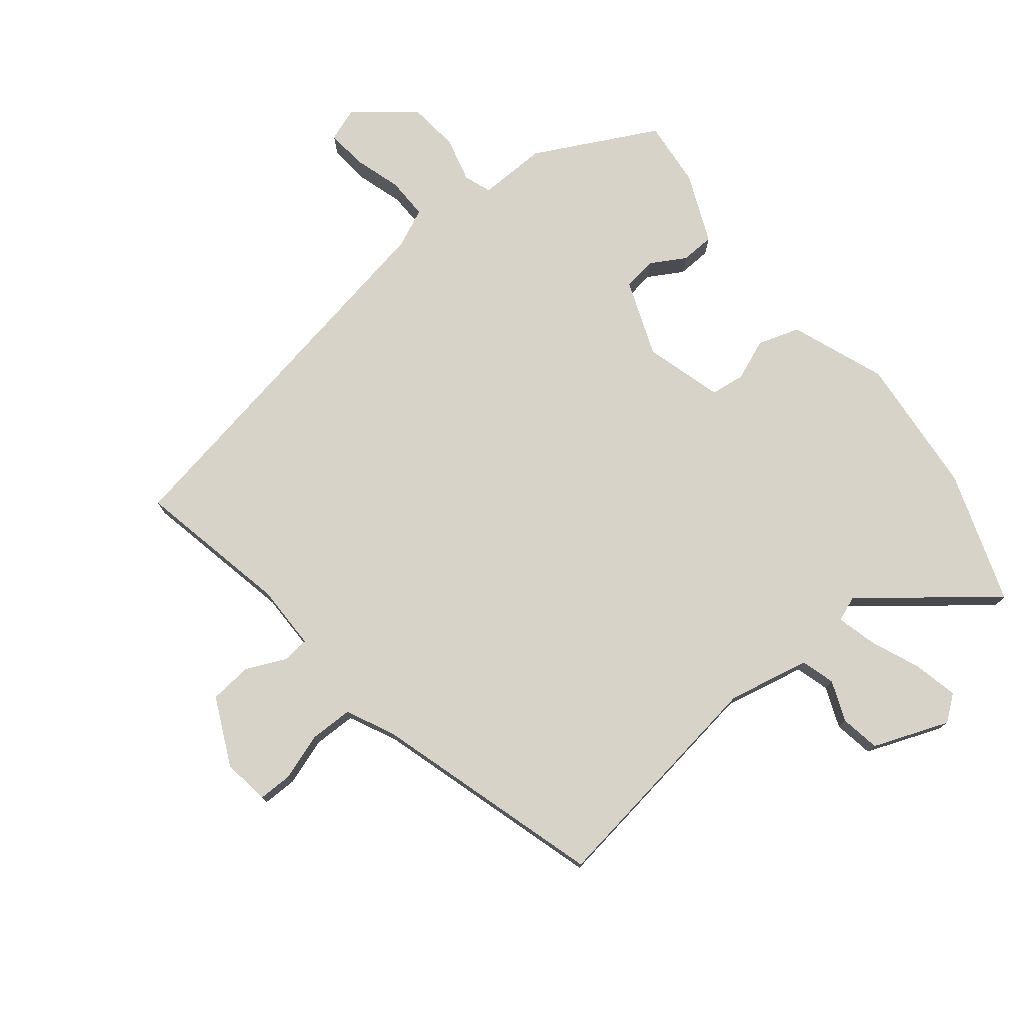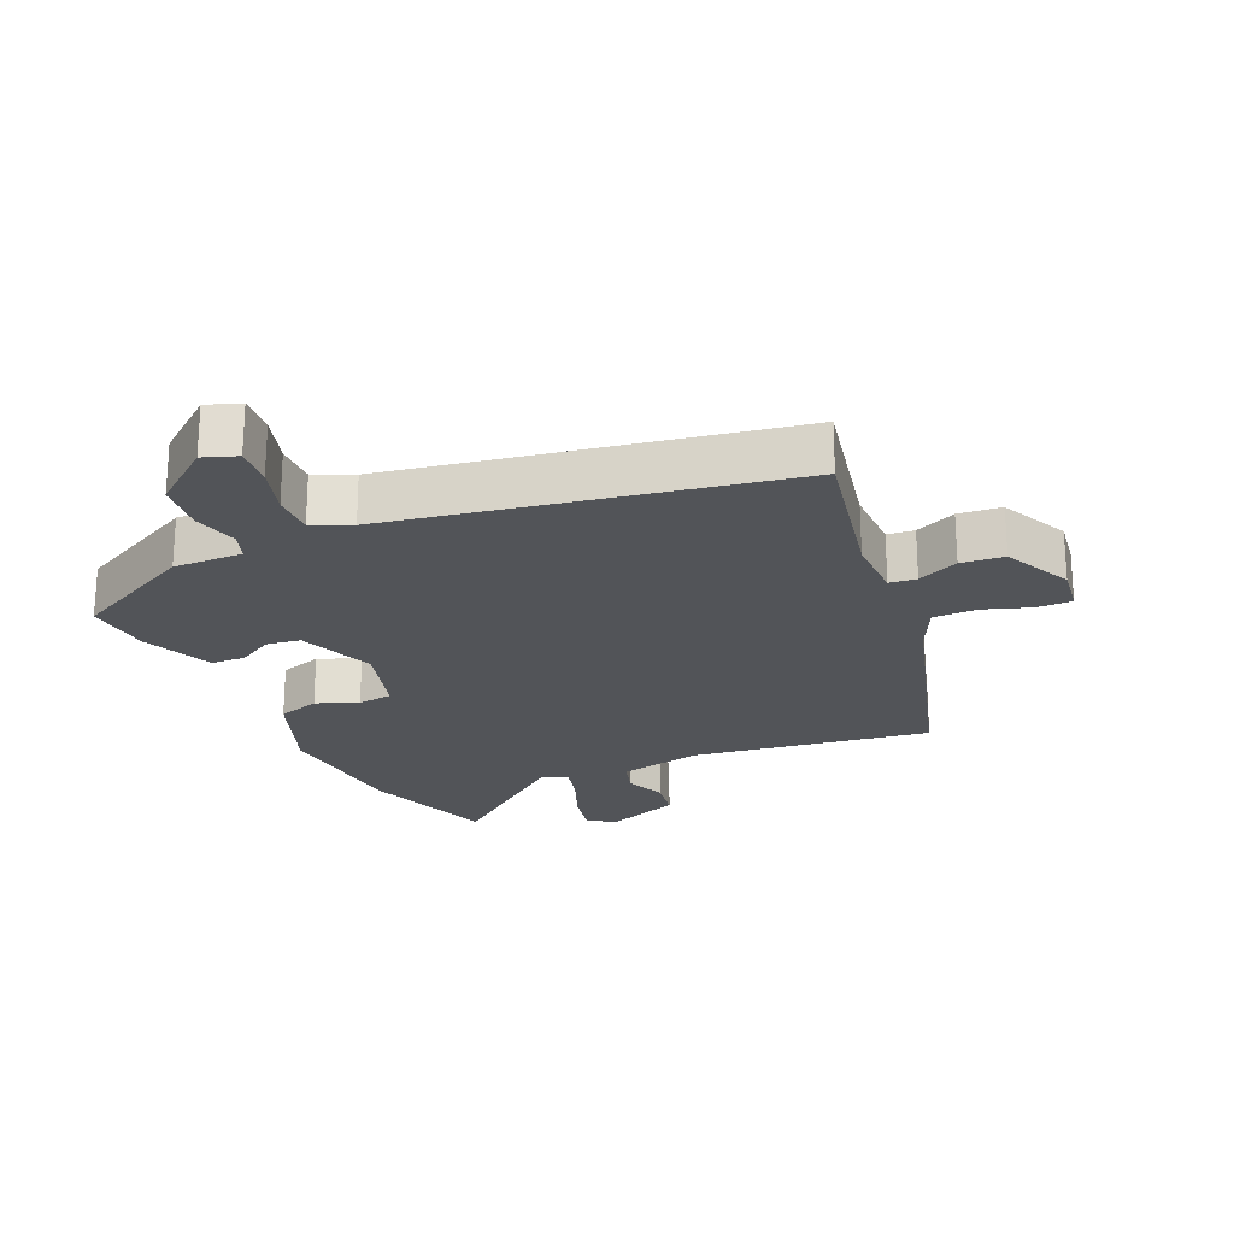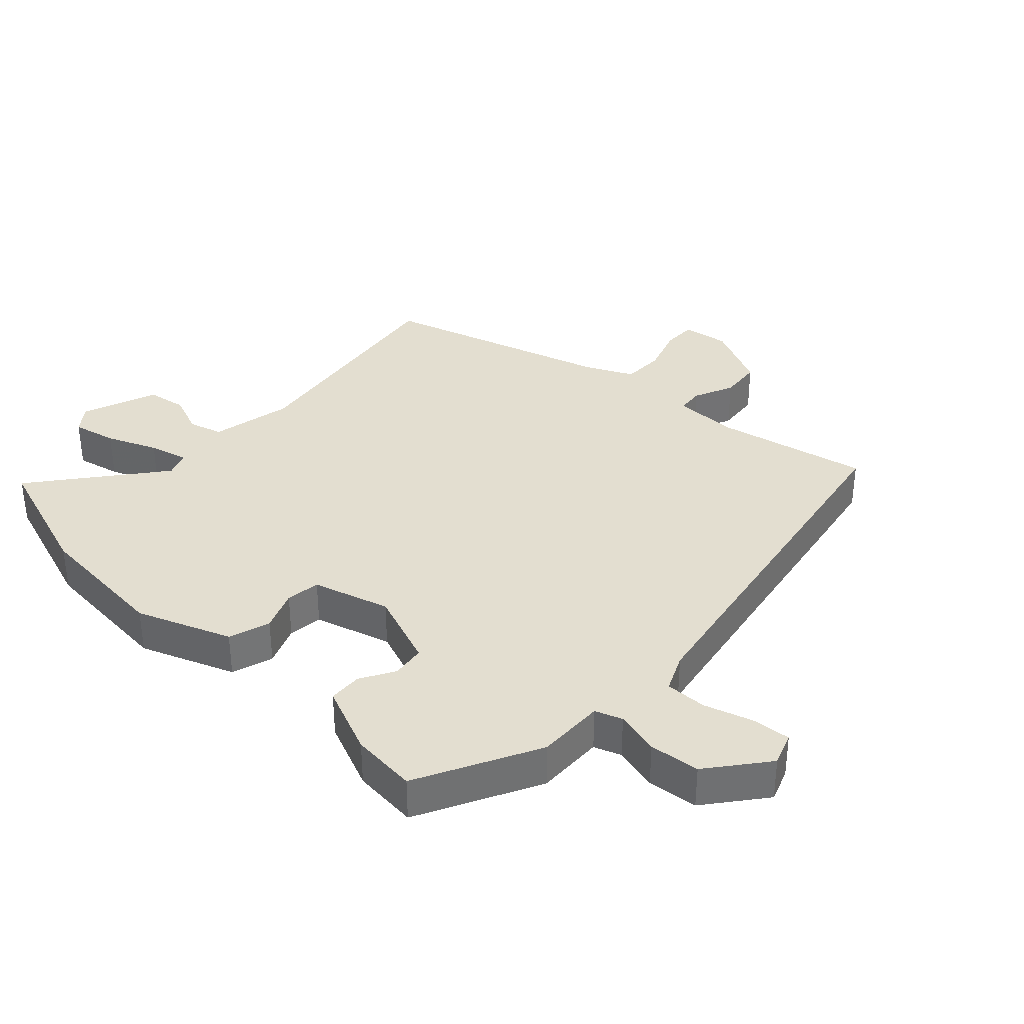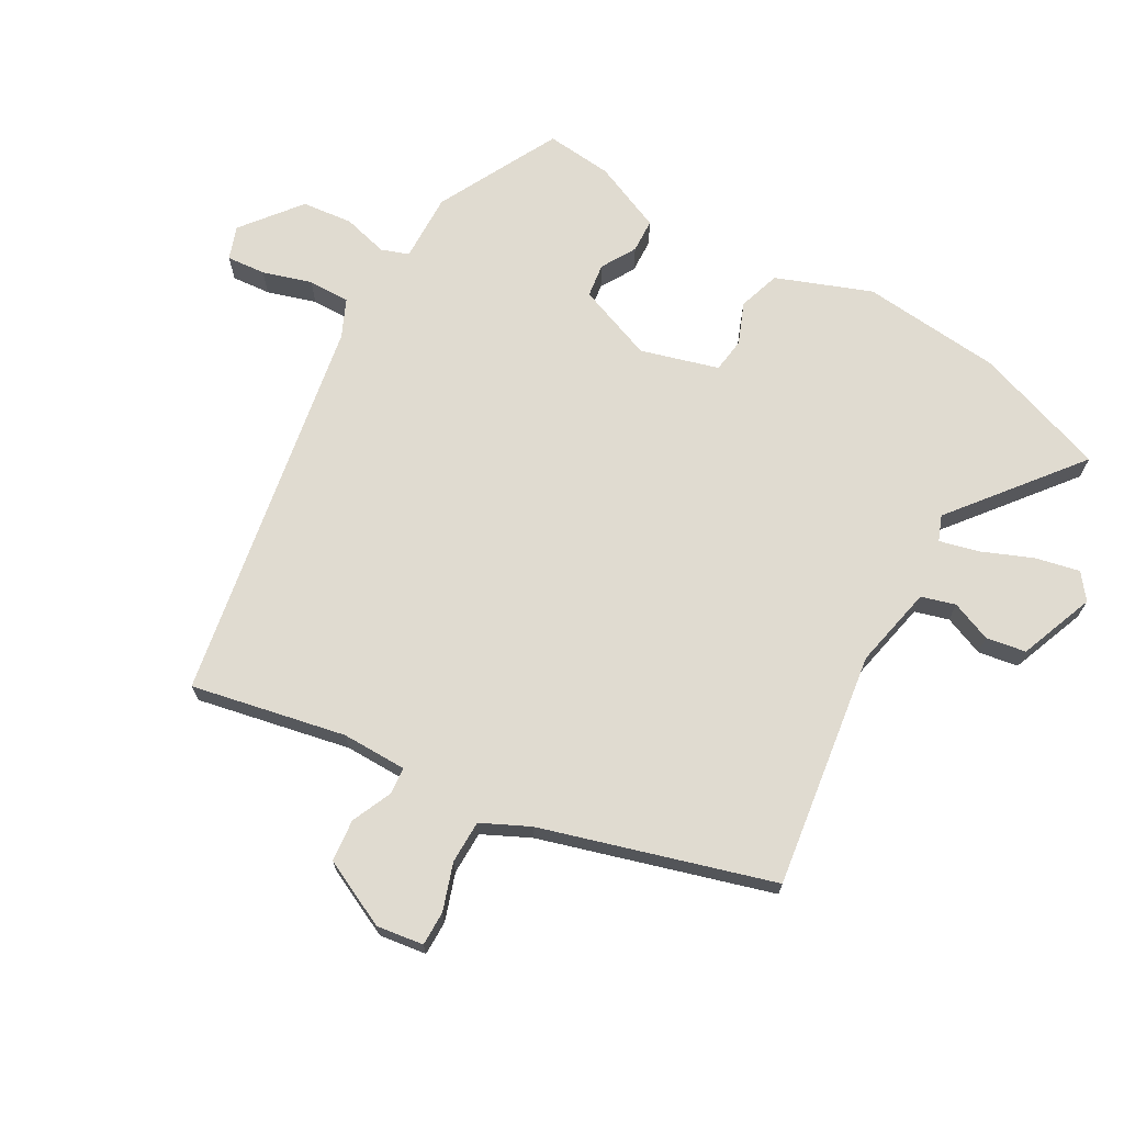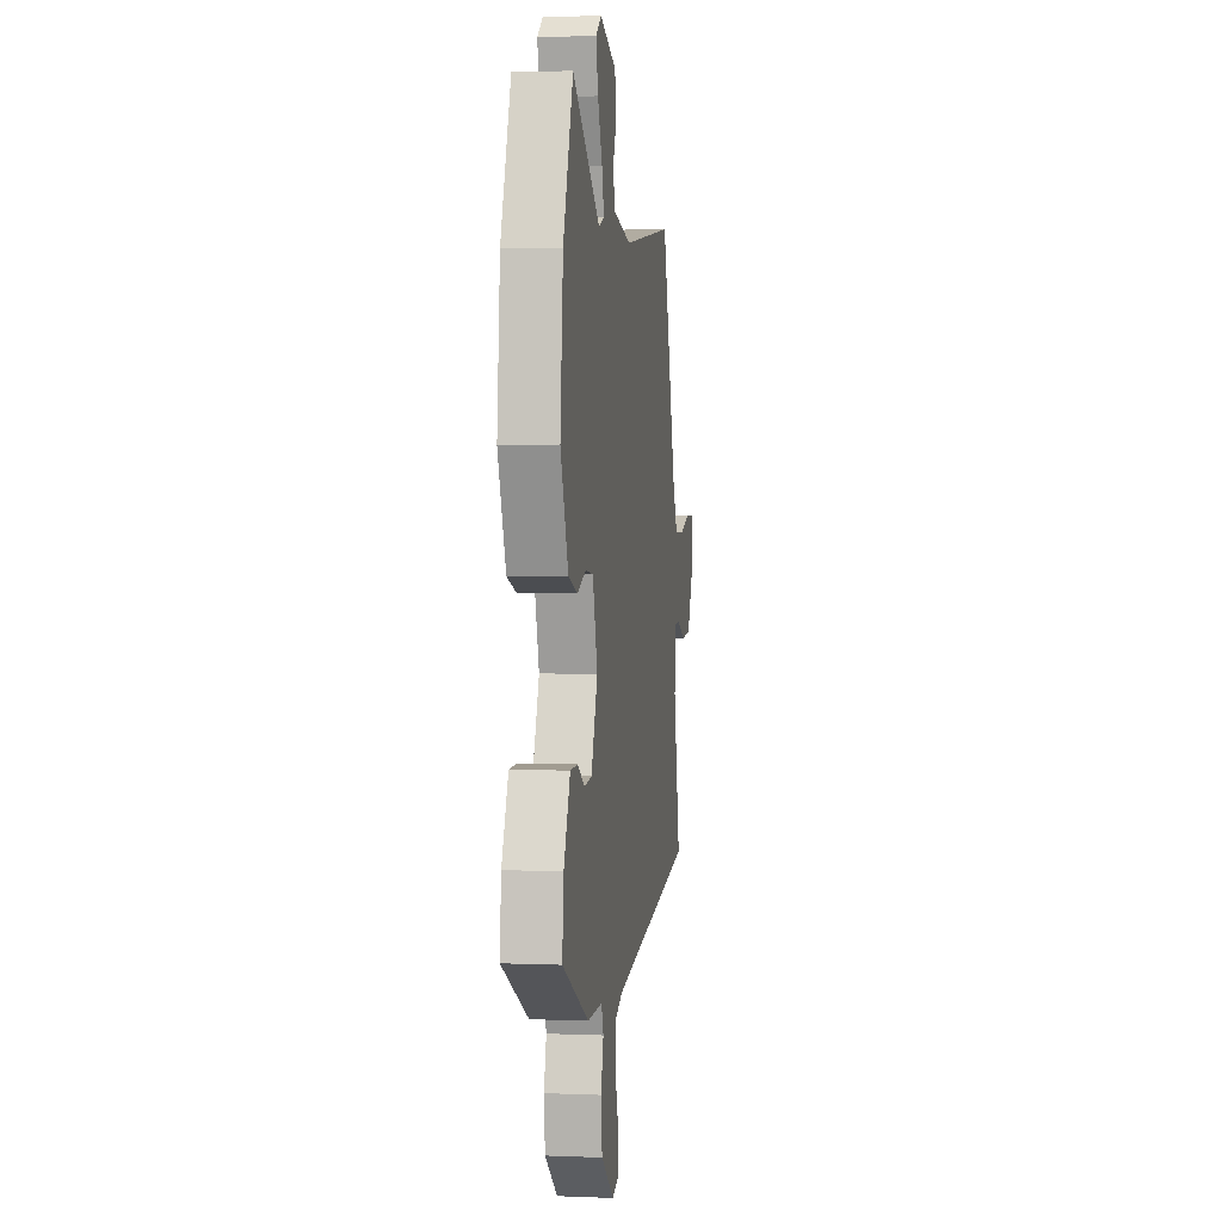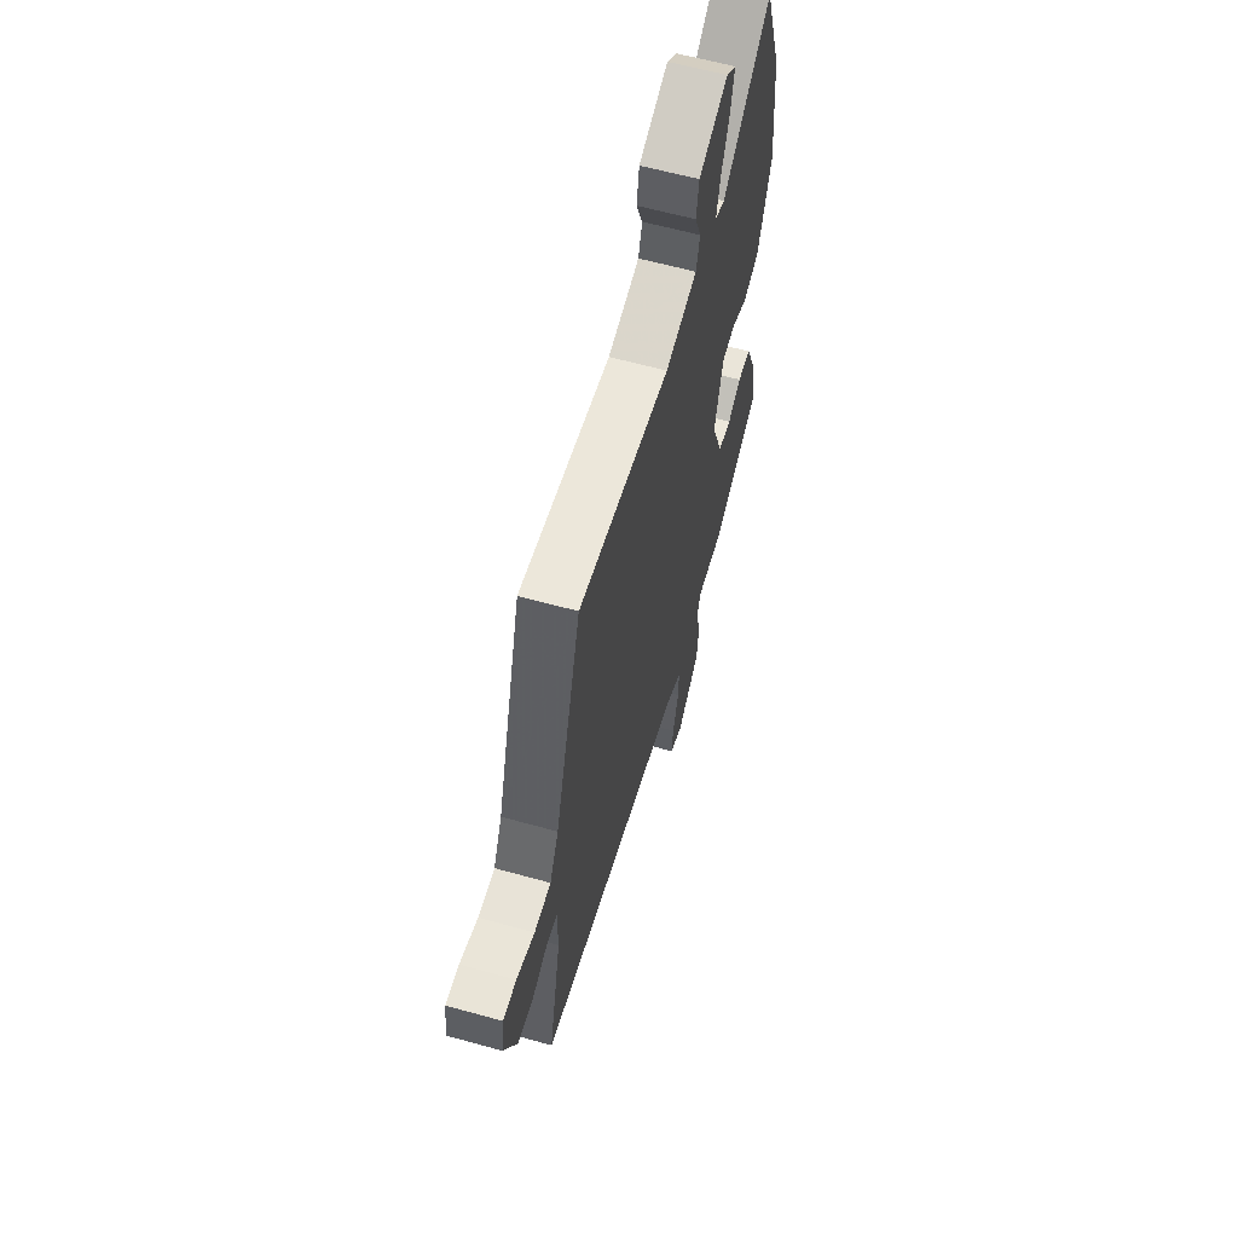
<metadata>
{"format":"obj","ext":"obj","renderer":"f3d","projection":"perspective","resolution":1024,"background":"white","views":[{"elev":76.6,"azim":-38.9,"up":"+Y"},{"elev":-22.9,"azim":-156.1,"up":"+Y"},{"elev":35.7,"azim":132.8,"up":"+Y"},{"elev":70.0,"azim":-60.4,"up":"+Y"},{"elev":2.4,"azim":98.3,"up":"+Z"},{"elev":61.0,"azim":-74.1,"up":"+Z"}]}
</metadata>
<code>
v 0.534 0.07 -0.358
v 0.347 0.07 -0.455
v 0.242 0.07 -0.453
v 0.227 0.07 -0.495
v 0.245 0.07 -0.564
v 0.237 0.07 -0.642
v 0.147 0.07 -0.714
v 0.096 0.07 -0.696
v 0.101 0.07 -0.636
v 0.124 0.07 -0.561
v 0.125 0.07 -0.497
v 0.067 0.07 -0.471
v -0.528 0.07 -0.367
v -0.48 0.07 -0.131
v -0.481 0.07 -0.031
v -0.522 0.07 -0.027
v -0.584 0.07 -0.055
v -0.649 0.07 -0.049
v -0.699 0.07 0.055
v -0.689 0.07 0.127
v -0.636 0.07 0.127
v -0.564 0.07 0.103
v -0.498 0.07 0.104
v -0.463 0.07 0.177
v -0.359 0.07 0.53
v 0.003 0.07 0.479
v 0.129 0.07 0.506
v 0.144 0.07 0.558
v 0.119 0.07 0.62
v 0.129 0.07 0.681
v 0.245 0.07 0.726
v 0.284 0.07 0.696
v 0.269 0.07 0.628
v 0.237 0.07 0.55
v 0.222 0.07 0.49
v 0.261 0.07 0.475
v 0.455 0.07 0.63
v 0.525 0.07 0.428
v 0.545 0.07 0.213
v 0.49 0.07 0.068
v 0.426 0.07 0.047
v 0.363 0.07 0.072
v 0.31 0.07 0.065
v 0.276 0.07 -0.054
v 0.321 0.07 -0.171
v 0.373 0.07 -0.178
v 0.426 0.07 -0.147
v 0.478 0.07 -0.149
v 0.524 0.07 -0.256
v 0.534 0 -0.358
v 0.347 0 -0.455
v 0.242 0 -0.453
v 0.227 0 -0.495
v 0.245 0 -0.564
v 0.237 0 -0.642
v 0.147 0 -0.714
v 0.096 0 -0.696
v 0.101 0 -0.636
v 0.124 0 -0.561
v 0.125 0 -0.497
v 0.067 0 -0.471
v -0.528 0 -0.367
v -0.48 0 -0.131
v -0.481 0 -0.031
v -0.522 0 -0.027
v -0.584 0 -0.055
v -0.649 0 -0.049
v -0.699 0 0.055
v -0.689 0 0.127
v -0.636 0 0.127
v -0.564 0 0.103
v -0.498 0 0.104
v -0.463 0 0.177
v -0.359 0 0.53
v 0.003 0 0.479
v 0.129 0 0.506
v 0.144 0 0.558
v 0.119 0 0.62
v 0.129 0 0.681
v 0.245 0 0.726
v 0.284 0 0.696
v 0.269 0 0.628
v 0.237 0 0.55
v 0.222 0 0.49
v 0.261 0 0.475
v 0.455 0 0.63
v 0.525 0 0.428
v 0.545 0 0.213
v 0.49 0 0.068
v 0.426 0 0.047
v 0.363 0 0.072
v 0.31 0 0.065
v 0.276 0 -0.054
v 0.321 0 -0.171
v 0.373 0 -0.178
v 0.426 0 -0.147
v 0.478 0 -0.149
v 0.524 0 -0.256
f 46 47 48 49
f 45 46 49 1
f 39 40 41 42
f 39 42 43
f 36 37 38 39
f 35 36 39 43
f 31 32 33 34
f 31 34 35
f 28 29 30 31
f 27 28 31 35
f 26 27 35 43
f 24 25 26 43
f 19 20 21 22
f 19 22 23
f 16 17 18 19
f 15 16 19 23
f 12 13 14
f 11 12 14 15
f 7 8 9 10
f 7 10 11
f 4 5 6 7
f 3 4 7 11
f 45 1 2 3
f 44 45 3 11
f 23 24 43 44
f 11 15 23 44
f 98 97 96 95
f 50 98 95 94
f 91 90 89 88
f 92 91 88
f 88 87 86 85
f 92 88 85 84
f 83 82 81 80
f 84 83 80
f 80 79 78 77
f 84 80 77 76
f 92 84 76 75
f 92 75 74 73
f 71 70 69 68
f 72 71 68
f 68 67 66 65
f 72 68 65 64
f 63 62 61
f 64 63 61 60
f 59 58 57 56
f 60 59 56
f 56 55 54 53
f 60 56 53 52
f 52 51 50 94
f 60 52 94 93
f 93 92 73 72
f 93 72 64 60
f 1 50 51 2
f 2 51 52 3
f 3 52 53 4
f 4 53 54 5
f 5 54 55 6
f 6 55 56 7
f 7 56 57 8
f 8 57 58 9
f 9 58 59 10
f 10 59 60 11
f 11 60 61 12
f 12 61 62 13
f 13 62 63 14
f 14 63 64 15
f 15 64 65 16
f 16 65 66 17
f 17 66 67 18
f 18 67 68 19
f 19 68 69 20
f 20 69 70 21
f 21 70 71 22
f 22 71 72 23
f 23 72 73 24
f 24 73 74 25
f 25 74 75 26
f 26 75 76 27
f 27 76 77 28
f 28 77 78 29
f 29 78 79 30
f 30 79 80 31
f 31 80 81 32
f 32 81 82 33
f 33 82 83 34
f 34 83 84 35
f 35 84 85 36
f 36 85 86 37
f 37 86 87 38
f 38 87 88 39
f 39 88 89 40
f 40 89 90 41
f 41 90 91 42
f 42 91 92 43
f 43 92 93 44
f 44 93 94 45
f 45 94 95 46
f 46 95 96 47
f 47 96 97 48
f 48 97 98 49
f 49 98 50 1

</code>
